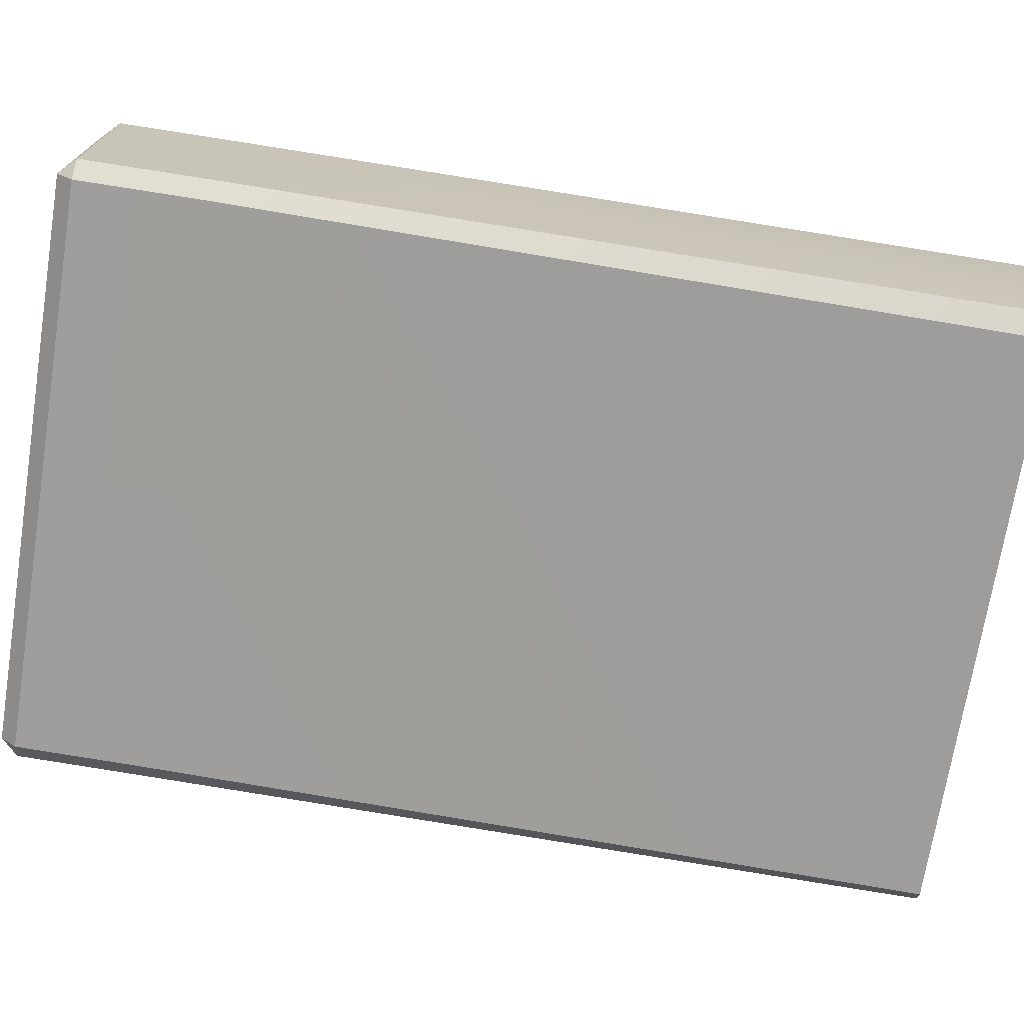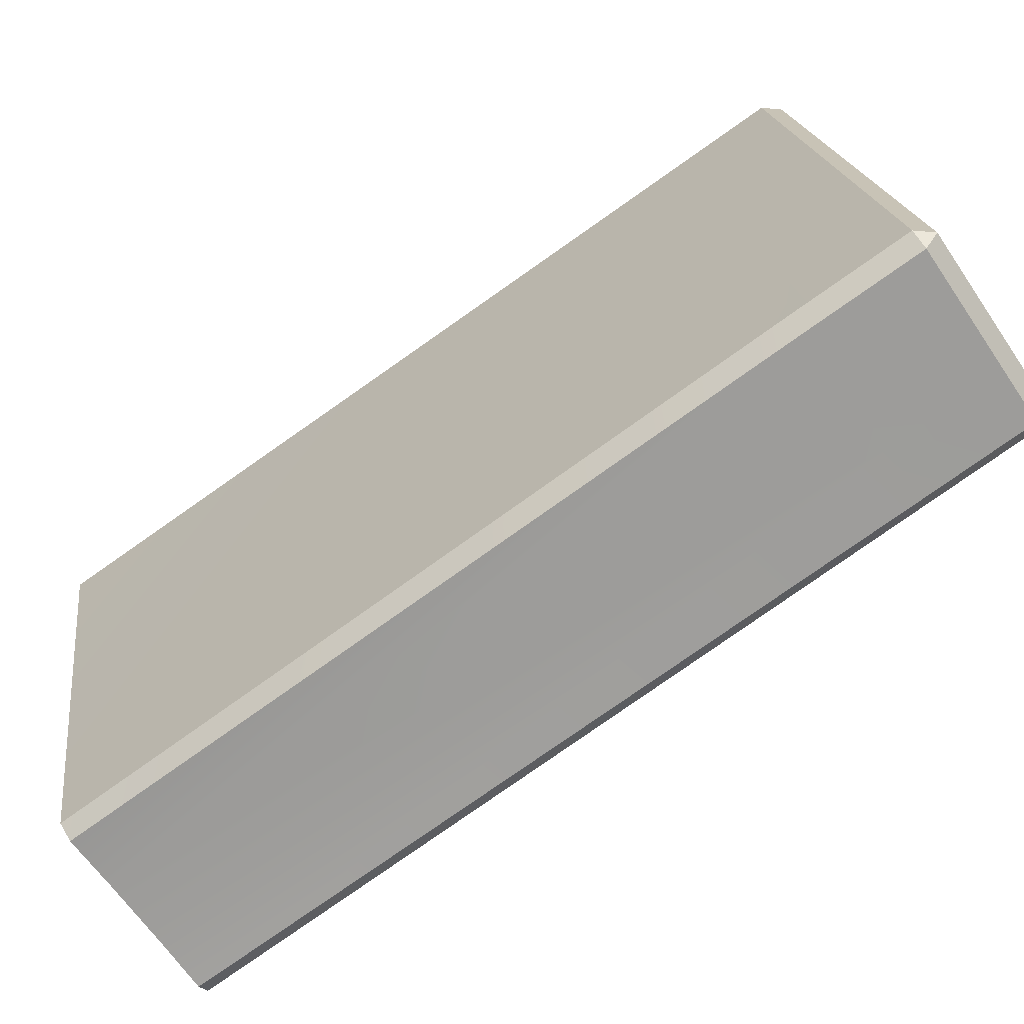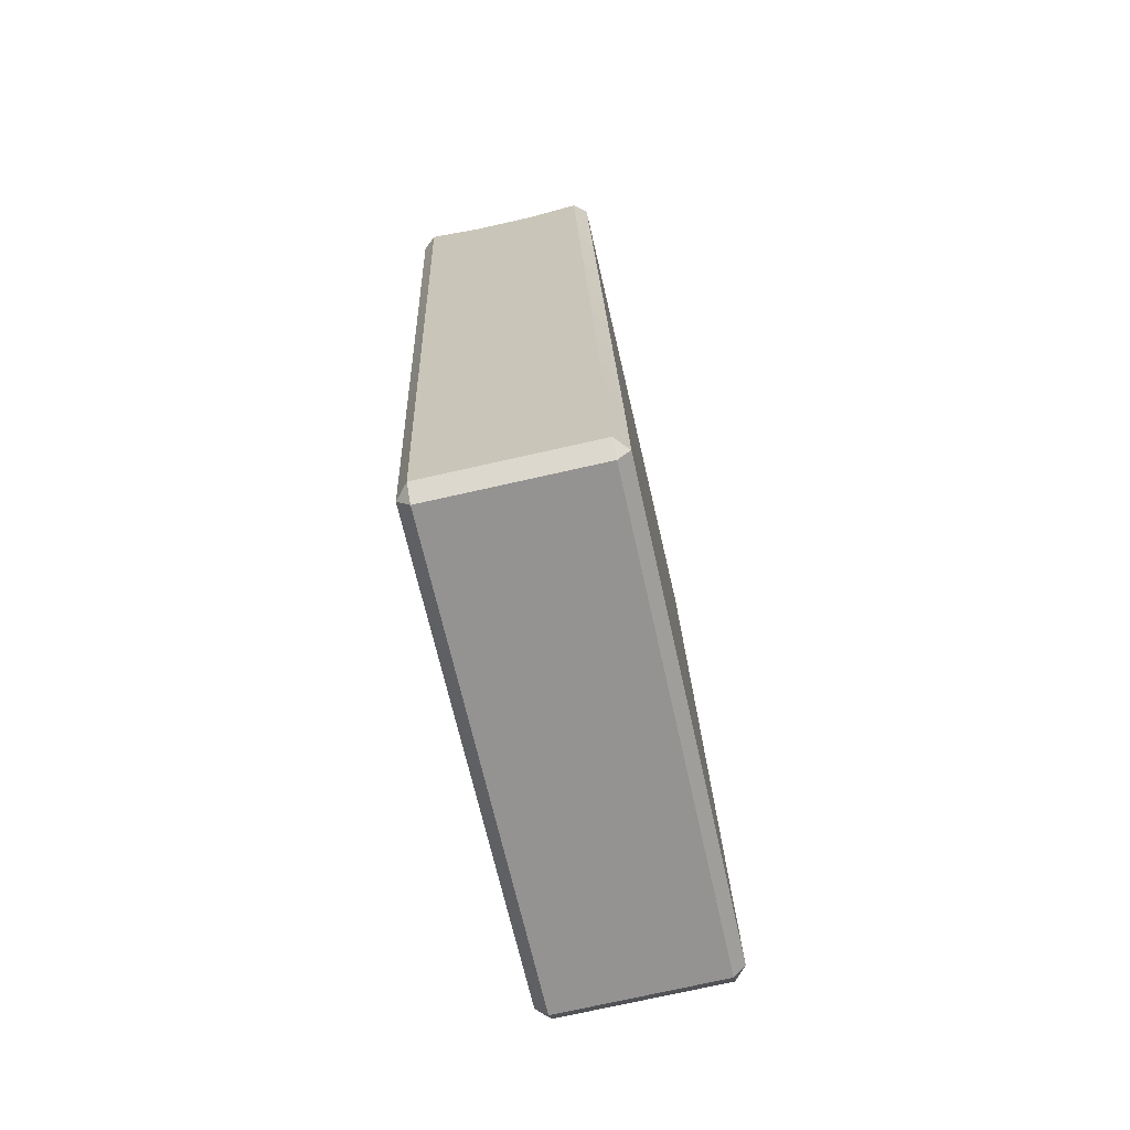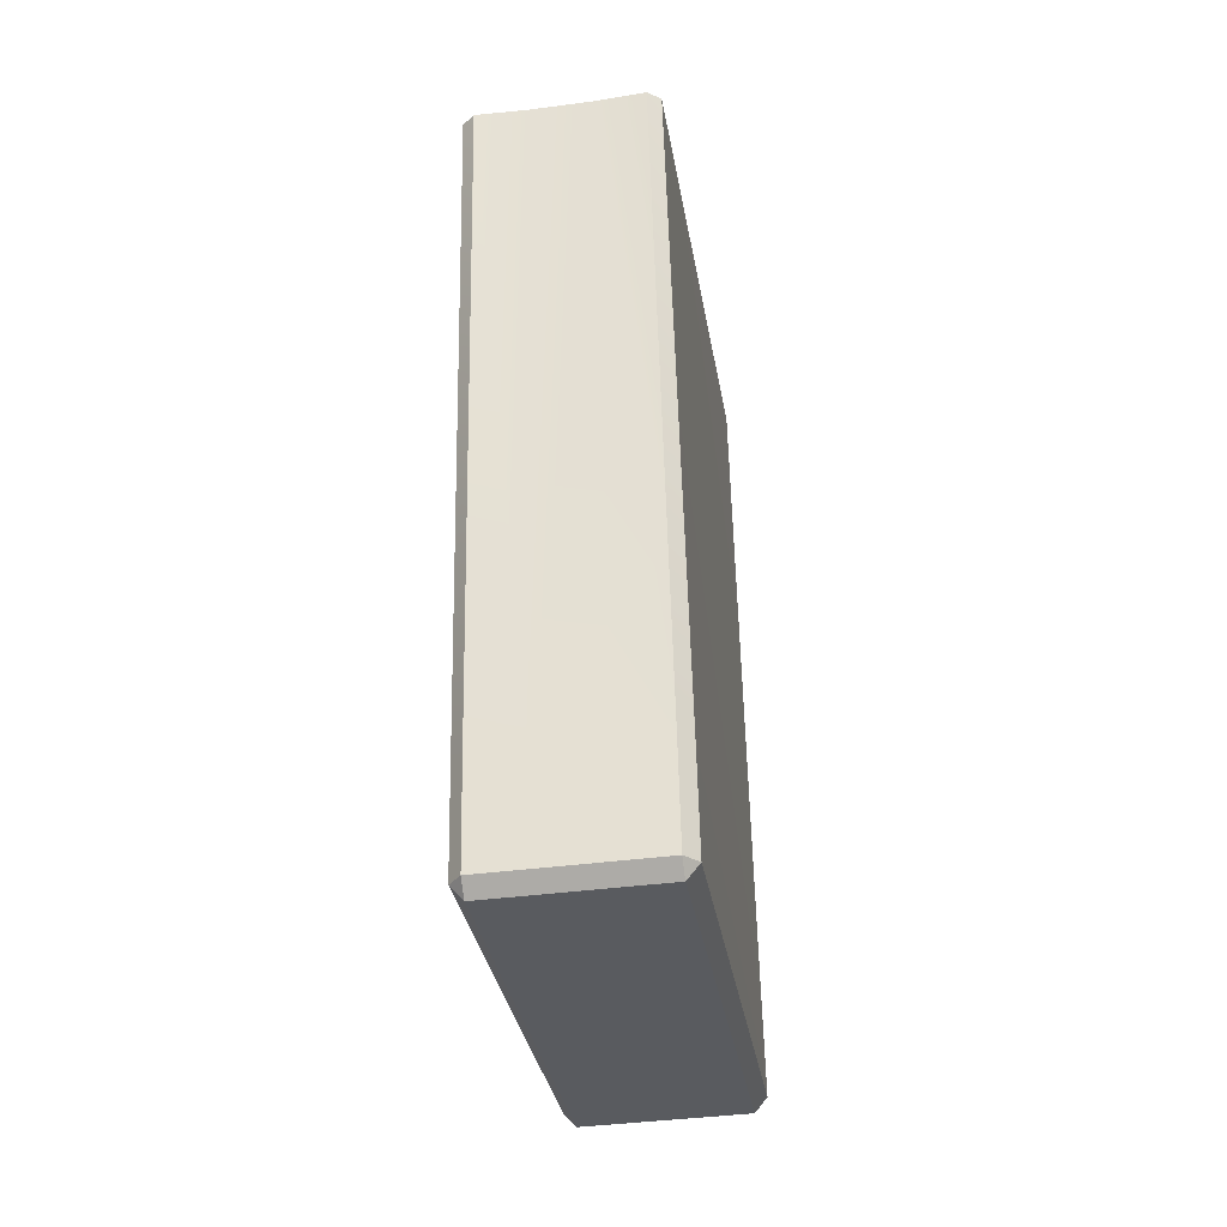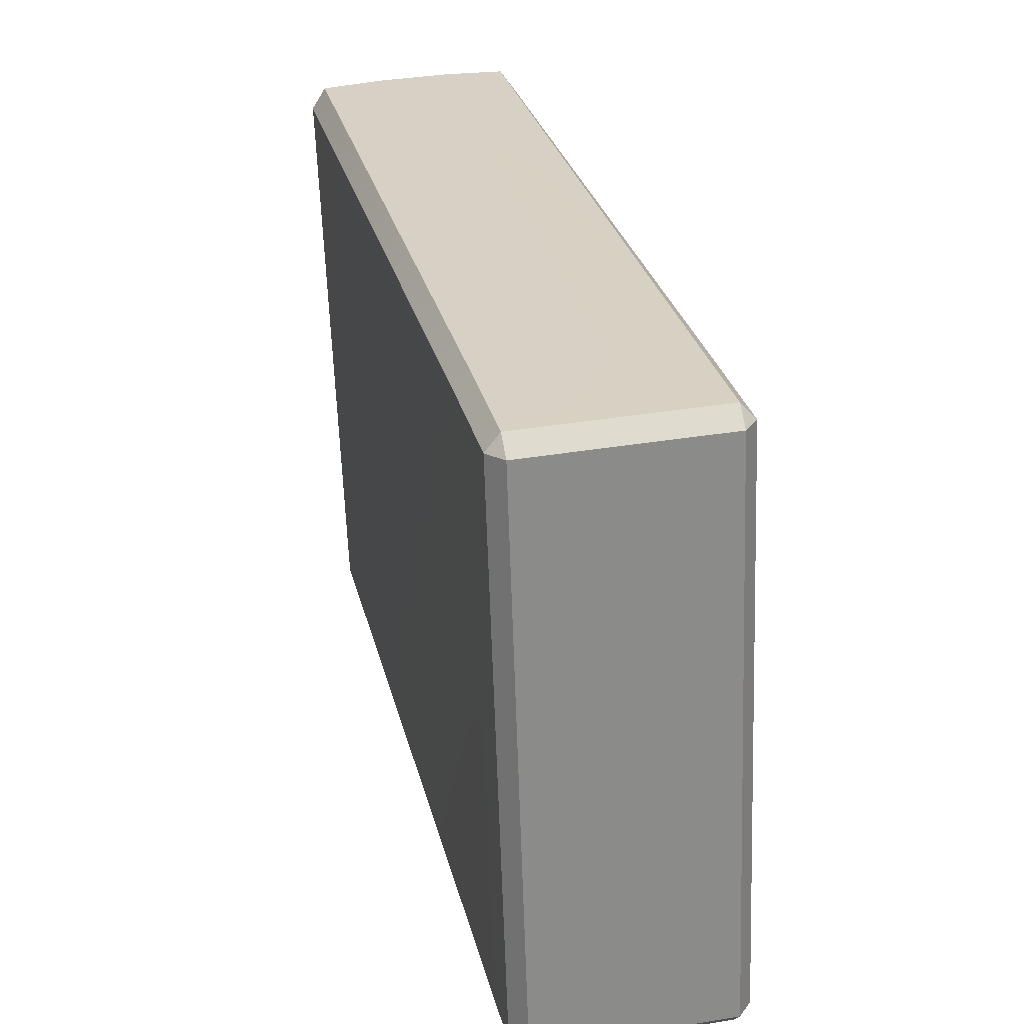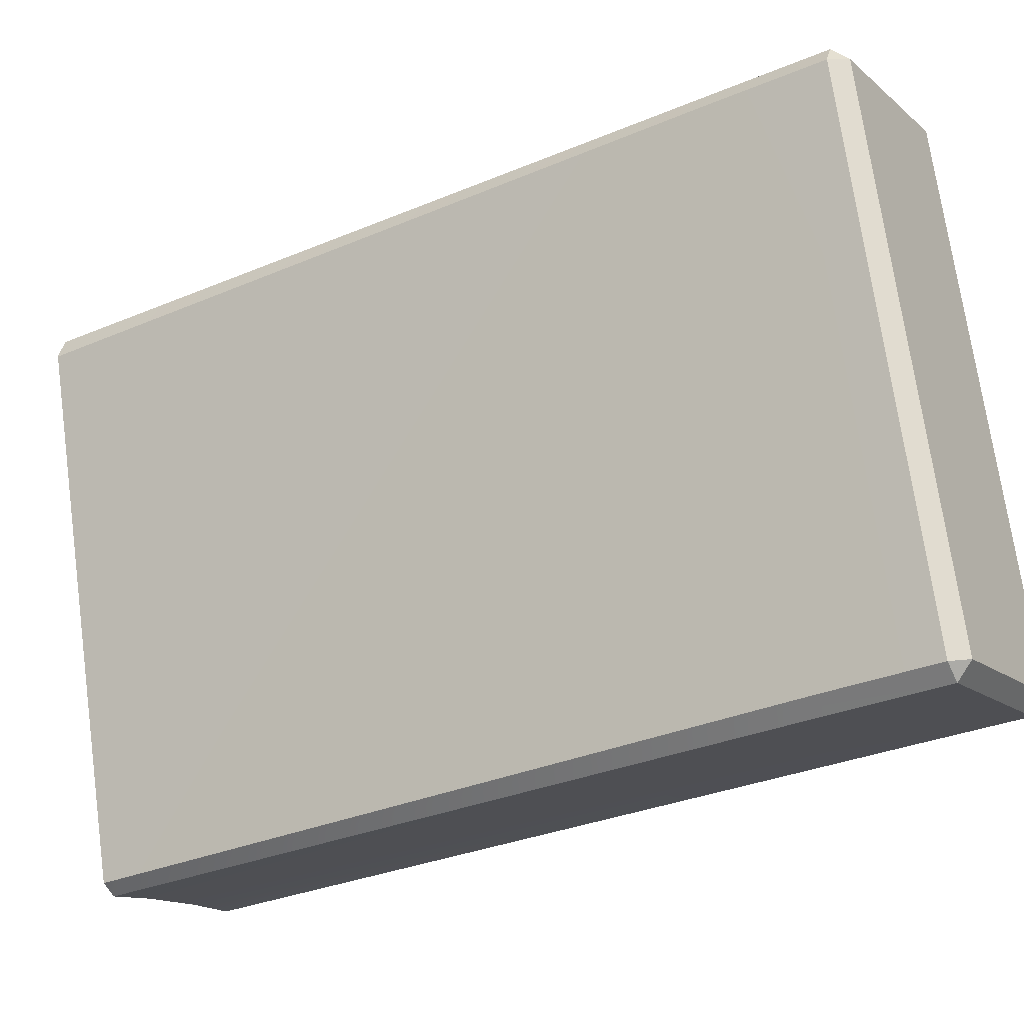
<metadata>
{"format":"obj","ext":"obj","renderer":"f3d","projection":"perspective","resolution":1024,"background":"white","views":[{"elev":18.6,"azim":93.2,"up":"+Z"},{"elev":-65.2,"azim":-55.9,"up":"+Z"},{"elev":-75.3,"azim":-167.4,"up":"+Y"},{"elev":-41.3,"azim":-171.0,"up":"+Y"},{"elev":35.6,"azim":-12.5,"up":"+Z"},{"elev":-14.5,"azim":-59.8,"up":"+Z"}]}
</metadata>
<code>
g default
v 6.914 0.1581 -0.01662
v 6.914 0.1749 -0.004268
v 6.901 0.1727 -0.01876
v 6.966 0.1749 -0.004268
v 6.966 0.1581 -0.01656
v 6.914 0.07975 -0.5135
v 6.901 0.09437 -0.5157
v 6.914 0.09215 -0.5302
v 6.966 0.07975 -0.5135
v 6.966 0.09215 -0.5302
v 7.03 0.1749 -0.004268
v 7.03 0.1581 -0.01656
v 7.03 0.07975 -0.5135
v 7.03 0.09215 -0.5302
v 7.095 0.1727 -0.01876
v 7.082 0.175 -0.004277
v 7.082 0.1581 -0.01662
v 7.082 0.07974 -0.5136
v 7.082 0.09215 -0.5302
v 7.095 0.09437 -0.5157
v 6.914 0.2796 -0.01953
v 6.901 0.2773 -0.03401
v 6.901 0.199 -0.5309
v 6.914 0.1967 -0.5454
v 7.095 0.2773 -0.03401
v 7.082 0.2796 -0.01953
v 7.082 0.1967 -0.5454
v 7.095 0.199 -0.5309
v 6.966 0.2796 -0.01953
v 6.966 0.1967 -0.5454
v 7.03 0.2796 -0.01953
v 7.03 0.1967 -0.5454
v 6.912 0.9607 -0.1212
v 6.899 0.9579 -0.1396
v 6.903 0.8795 -0.6365
v 6.916 0.8779 -0.6471
v 7.097 0.9579 -0.1395
v 7.084 0.9607 -0.1211
v 7.08 0.8779 -0.6471
v 7.093 0.8795 -0.6365
v 6.966 0.9611 -0.1189
v 6.966 0.8782 -0.6448
v 7.03 0.9611 -0.1189
v 7.03 0.8782 -0.6448
v 6.998 0.9195 -0.3831
g polySurface163 inside backside
f 21 22 3 2
f 1 3 7 6
f 2 1 5 4
f 4 5 12 11
f 23 24 8 7
f 6 8 10 9
f 9 10 14 13
f 11 12 17 16
f 13 14 19 18
f 25 26 16 15
f 15 17 18 20
f 27 28 20 19
f 5 1 6 9
f 12 5 9 13
f 17 12 13 18
f 29 21 2 4
f 3 22 23 7
f 8 24 30 10
f 31 29 4 11
f 30 32 14 10
f 16 26 31 11
f 32 27 19 14
f 20 28 25 15
f 1 2 3
f 6 7 8
f 15 16 17
f 18 19 20
f 22 21 34
f 34 21 33
f 24 23 36
f 36 23 35
f 26 25 38
f 38 25 37
f 28 27 40
f 40 27 39
f 21 29 33
f 33 29 41
f 23 22 35
f 35 22 34
f 30 24 42
f 42 24 36
f 29 31 43 41
f 32 30 42 44
f 31 26 43
f 43 26 38
f 27 32 39
f 39 32 44
f 28 40 25
f 25 40 37
f 39 45 40
f 34 33 45
f 45 33 41
f 45 41 43
f 45 43 38
f 45 38 37
f 45 37 40
f 44 45 39
f 42 45 44
f 36 45 42
f 35 45 36
f 34 45 35

</code>
